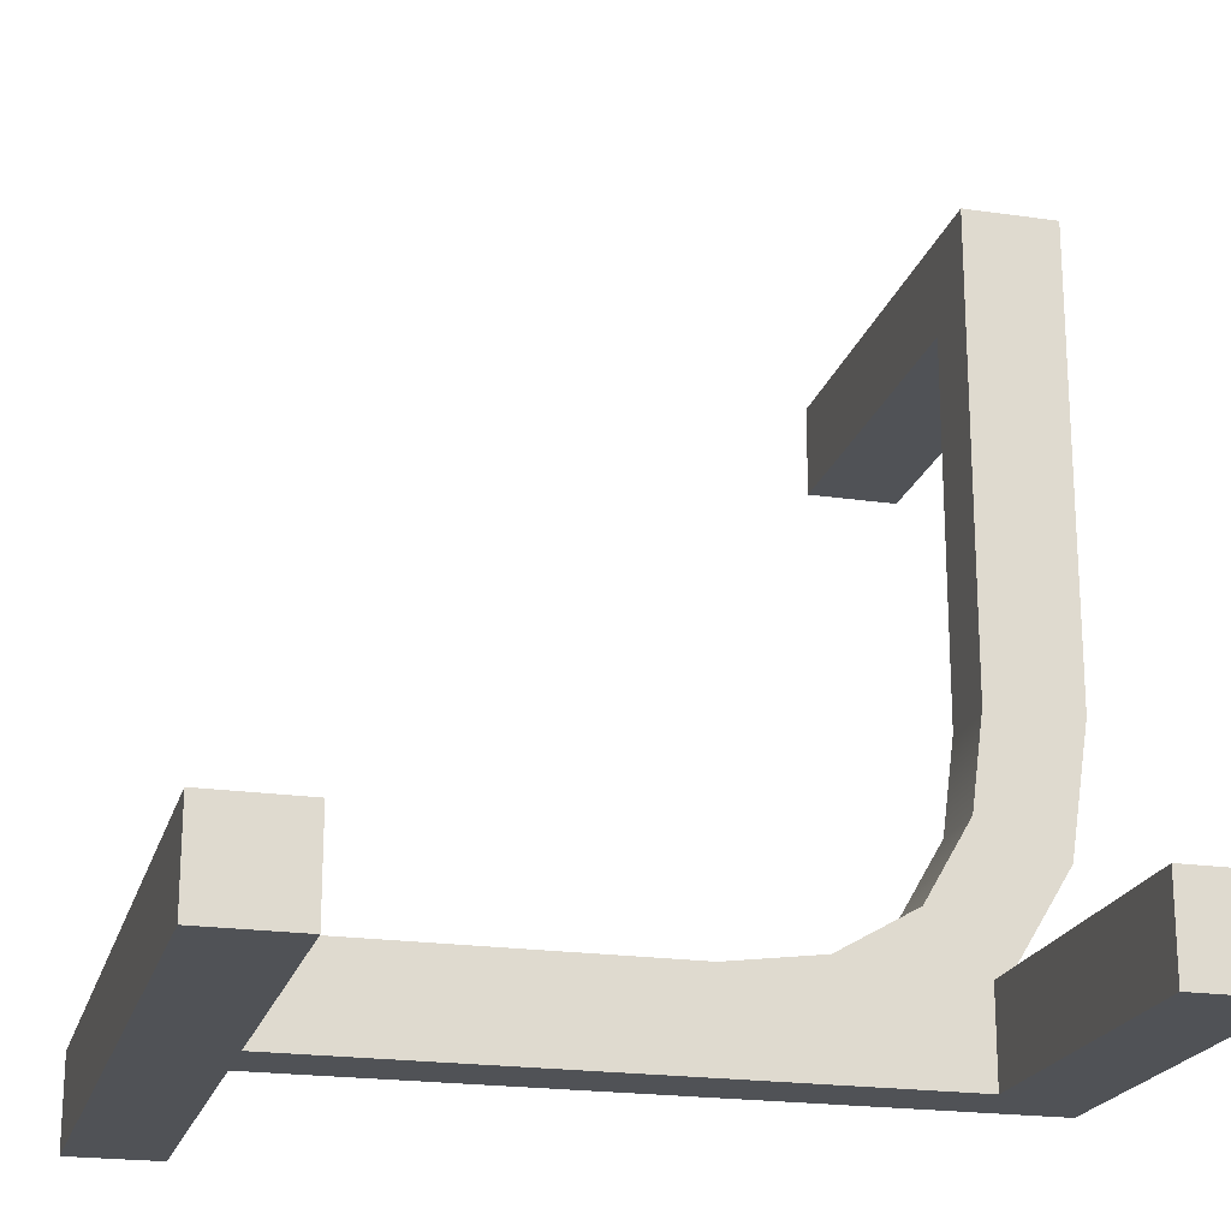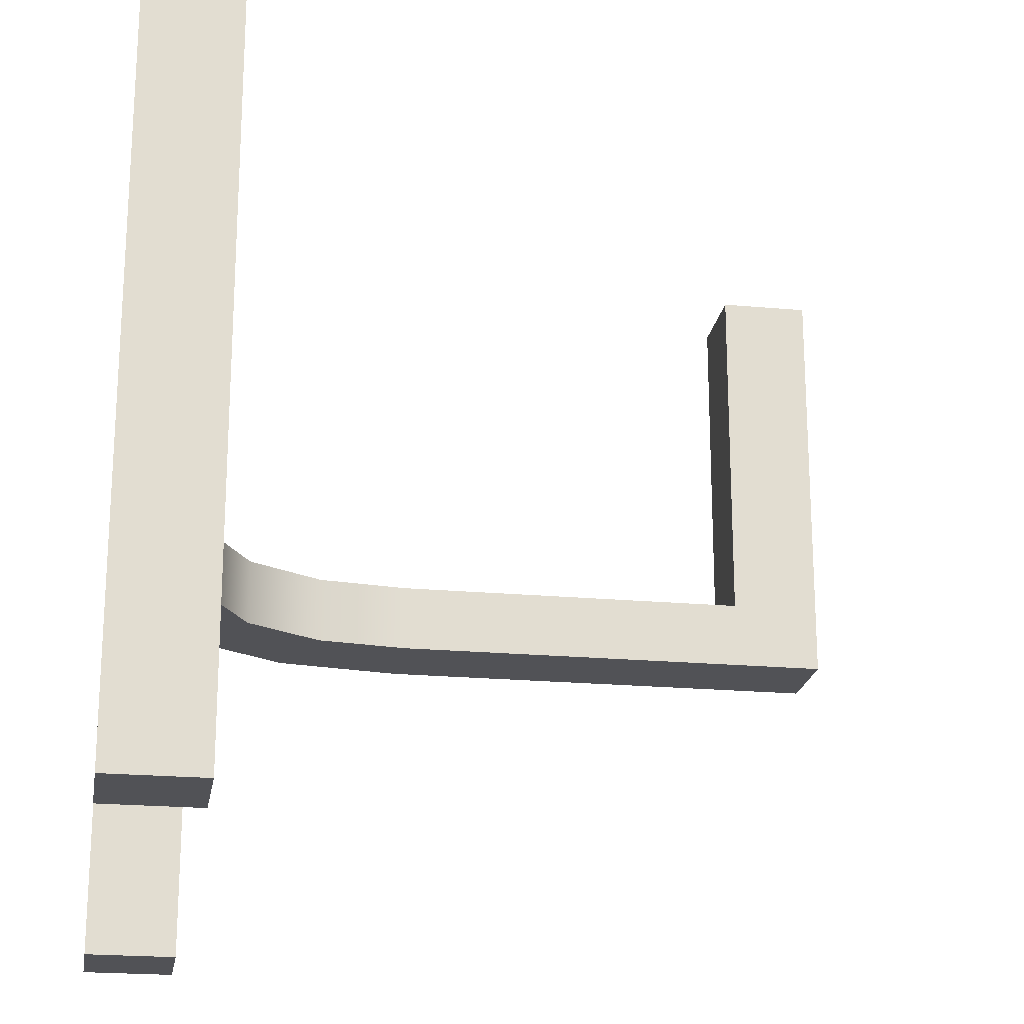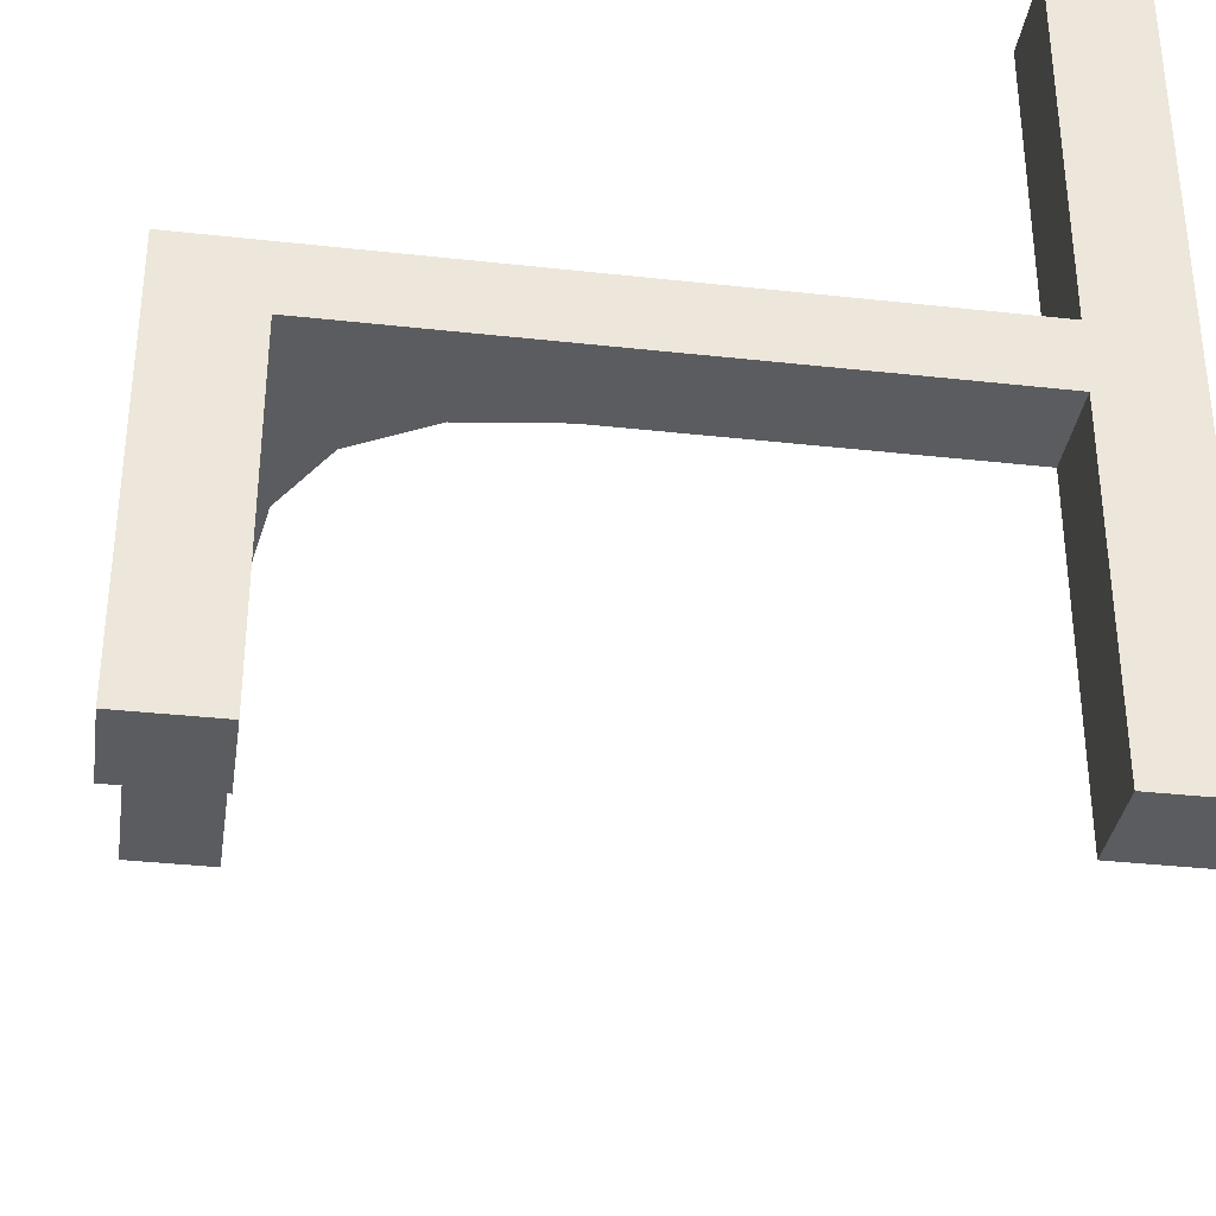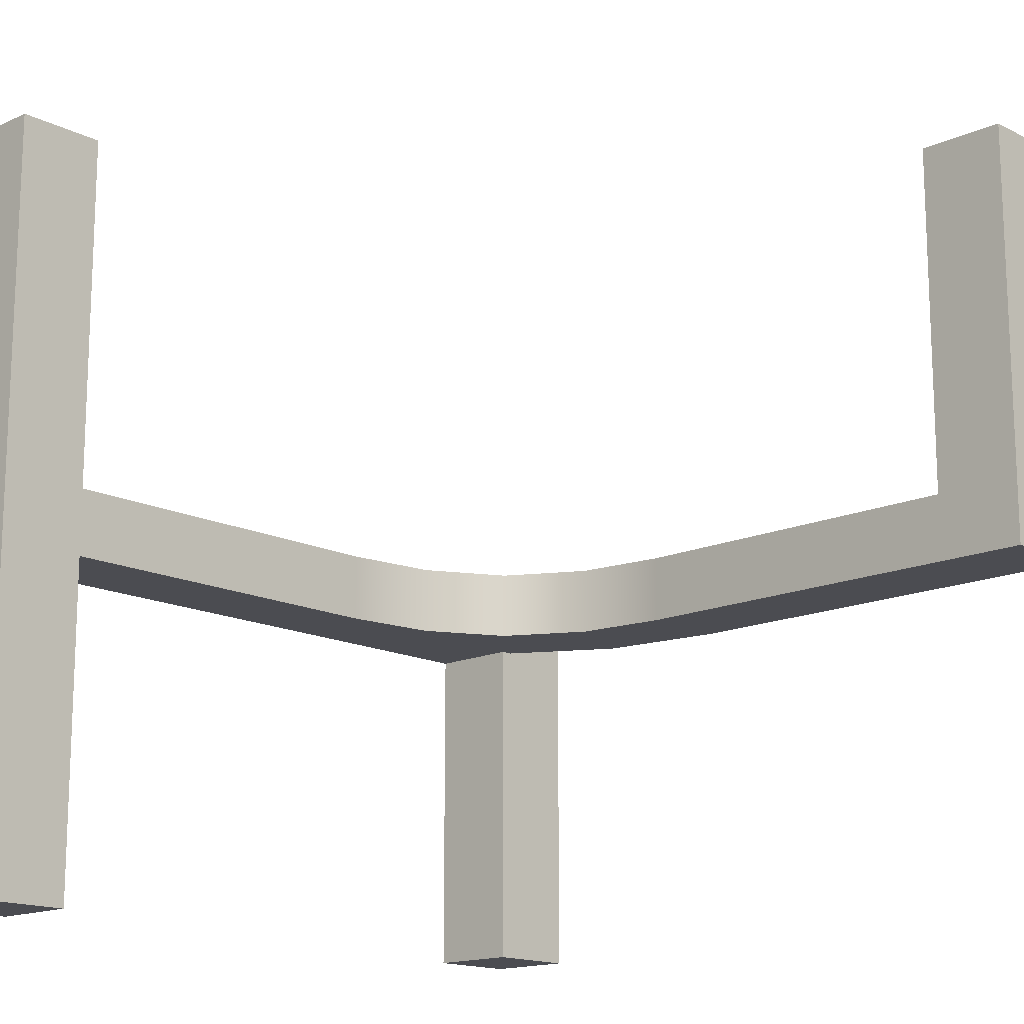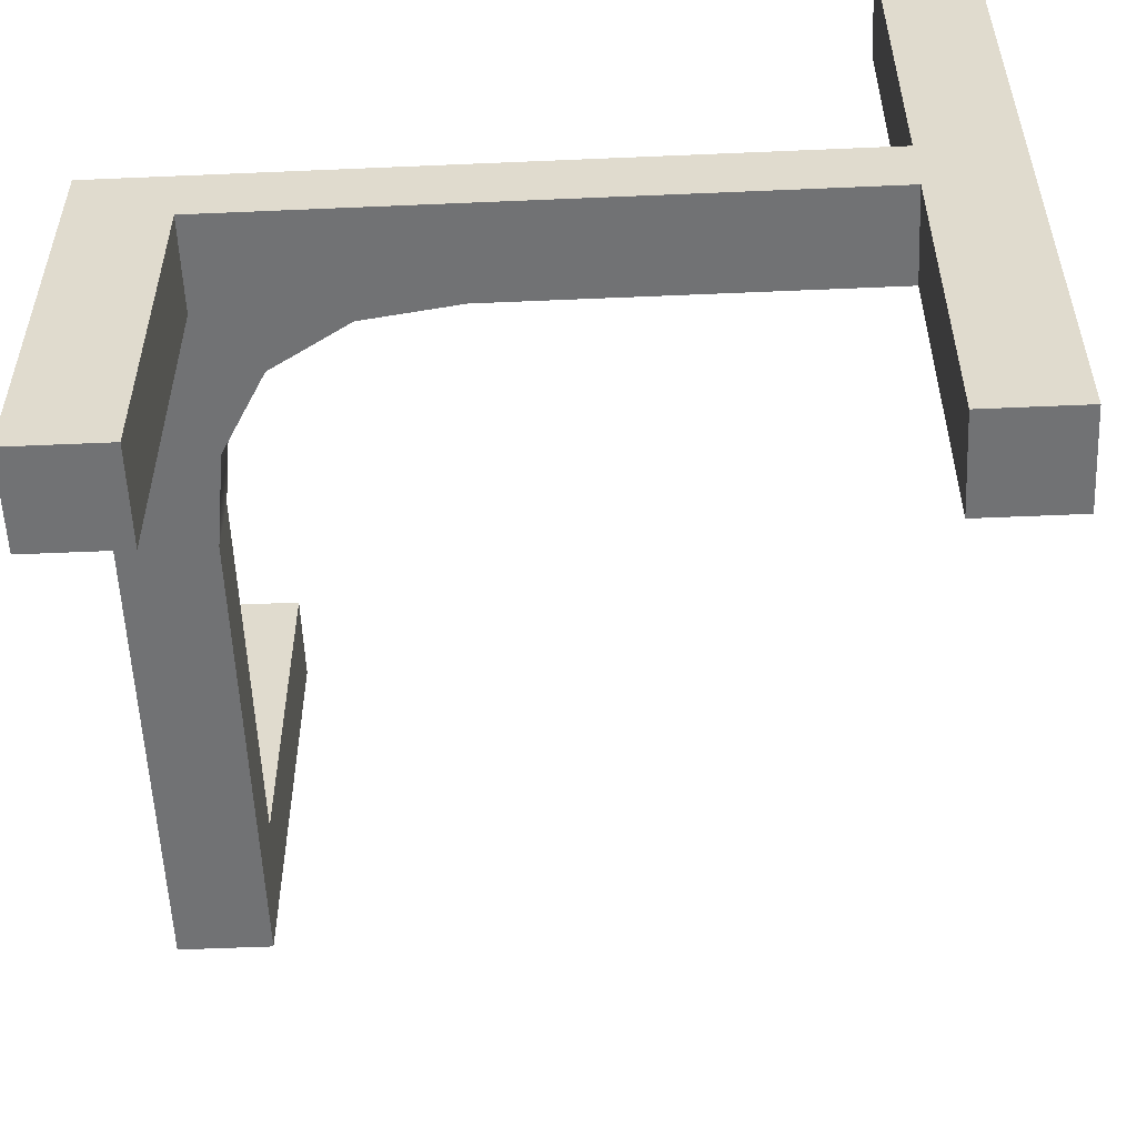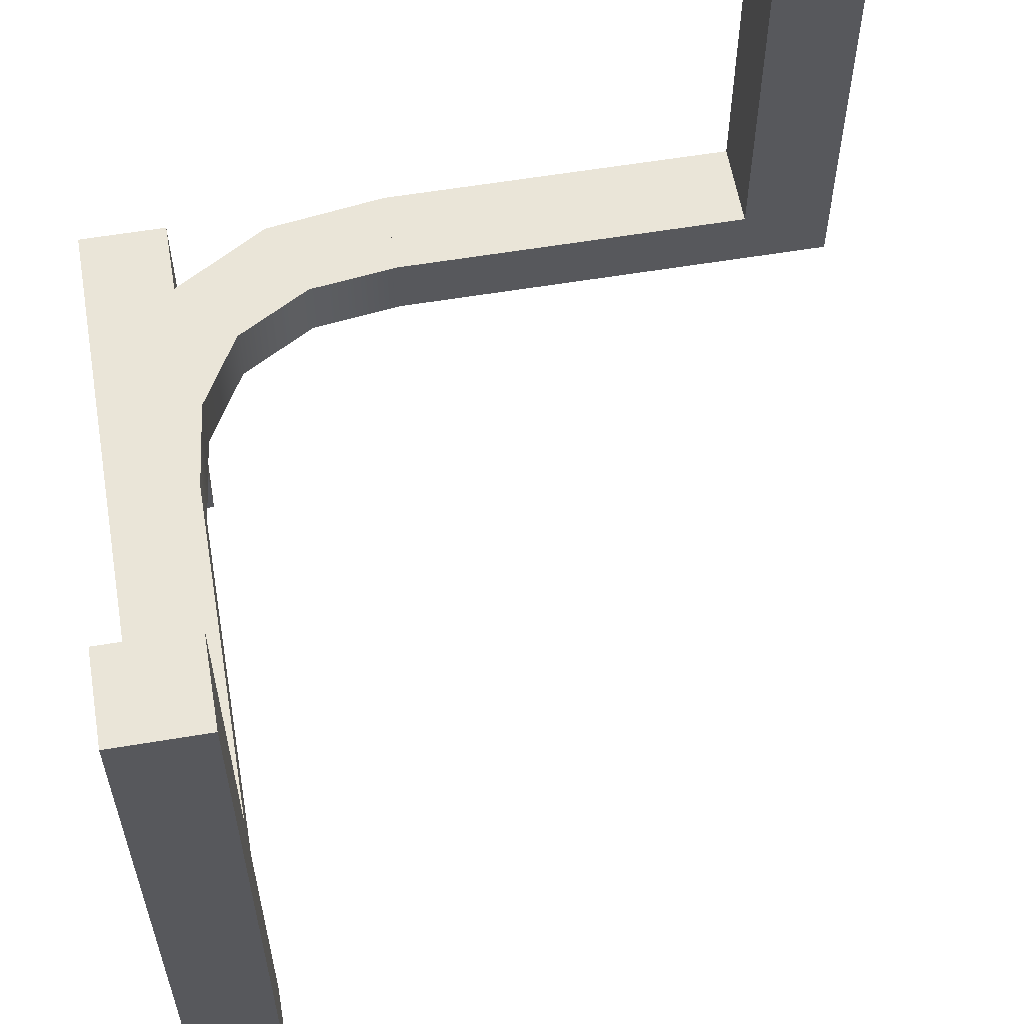
<metadata>
{"format":"obj","ext":"obj","renderer":"f3d","projection":"perspective","resolution":1024,"background":"white","views":[{"elev":-20.7,"azim":165.3,"up":"+Y"},{"elev":-21.2,"azim":80.8,"up":"+Z"},{"elev":-35.1,"azim":-8.4,"up":"+Z"},{"elev":-15.5,"azim":133.6,"up":"+Z"},{"elev":-55.5,"azim":2.6,"up":"+Z"},{"elev":58.8,"azim":80.2,"up":"+Z"}]}
</metadata>
<code>
v -0.5 -0.3824 -0.5
v -0.5 -0.3824 -0.06075
v -0.5 -0.5 -0.5
v -0.5 -0.5 -0.06075
v -0.5 -0.3824 -0.2804
v -0.5 -0.4412 -0.5
v -0.5 -0.5 -0.2804
v -0.5 -0.4412 -0.06075
v -0.3824 -0.3824 -0.5
v -0.3824 -0.3824 -0.06075
v -0.4412 -0.3824 -0.06075
v -0.3824 -0.3824 -0.2804
v -0.4412 -0.3824 -0.5
v -0.3824 -0.5 -0.5
v -0.3824 -0.4412 -0.5
v -0.4412 -0.5 -0.5
v -0.3824 -0.5 -0.06075
v -0.3824 -0.5 -0.2804
v -0.4412 -0.5 -0.06075
v -0.3824 -0.4412 -0.06075
f 5 1 6
f 5 8 2
f 7 5 6
f 5 7 8
f 7 4 8
f 3 7 6
f 13 1 5
f 13 12 9
f 12 13 5
f 12 5 11
f 11 10 12
f 16 3 6
f 16 15 14
f 13 16 6
f 16 13 15
f 13 9 15
f 1 13 6
f 19 4 7
f 19 18 17
f 18 19 7
f 18 7 16
f 3 16 7
f 11 2 8
f 11 20 10
f 19 11 8
f 11 19 20
f 19 17 20
f 4 19 8
f 12 15 9
f 12 10 20
f 18 15 12
f 12 20 18
f 18 20 17
f 14 15 18
f 5 2 11
f 18 16 14
v 0 -0.3824 -0.06075
v -0.5 -0.3824 -0.06075
v 0 -0.5 -0.06075
v -0.5 -0.5 -0.06075
v -0.25 -0.3824 -0.06075
v 0 -0.4412 -0.06075
v -0.25 -0.5 -0.06075
v -0.5 -0.4412 -0.06075
v -0.25 -0.4412 -0.06075
v -0.125 -0.4412 -0.06075
v -0.25 -0.4118 -0.06075
v -0.125 -0.4118 -0.06075
v -0.25 -0.4706 -0.06075
v -0.125 -0.4706 -0.06075
v -0.375 -0.4412 -0.06075
v -0.375 -0.4706 -0.06075
v -0.375 -0.4118 -0.06075
v 0 -0.3824 0.0271
v -0.5 -0.3824 0.0271
v -0.25 -0.3824 0.0271
v 0 -0.5 0.0271
v 0 -0.4412 0.0271
v -0.5 -0.5 0.0271
v -0.25 -0.5 0.0271
v -0.5 -0.4412 0.0271
v -0.25 -0.4412 0.0271
v -0.125 -0.4412 0.0271
v -0.25 -0.4118 0.0271
v -0.125 -0.4118 0.0271
v -0.25 -0.4706 0.0271
v -0.125 -0.4706 0.0271
v -0.375 -0.4412 0.0271
v -0.375 -0.4706 0.0271
v -0.375 -0.4118 0.0271
f 36 35 29
f 35 37 31
f 29 31 32
f 33 29 30
f 25 21 32
f 26 32 21
f 32 26 30
f 34 30 26
f 37 22 25
f 25 31 37
f 28 22 37
f 27 33 34
f 34 23 27
f 23 34 26
f 36 33 27
f 37 35 28
f 36 28 35
f 28 36 24
f 27 24 36
f 40 38 21
f 25 22 39
f 42 41 23
f 26 21 38
f 24 27 44
f 41 44 27
f 39 22 28
f 24 43 45
f 53 50 46
f 52 46 48
f 46 47 49
f 50 51 47
f 40 48 49
f 42 38 49
f 49 47 42
f 51 42 47
f 54 40 39
f 40 54 48
f 45 54 39
f 44 51 50
f 51 44 41
f 41 42 51
f 53 44 50
f 54 45 52
f 53 52 45
f 45 43 53
f 44 53 43
f 36 29 33
f 35 31 29
f 29 32 30
f 33 30 34
f 25 32 31
f 40 21 25
f 25 39 40
f 42 23 26
f 26 38 42
f 24 44 43
f 41 27 23
f 39 28 45
f 24 45 28
f 53 46 52
f 52 48 54
f 46 49 48
f 50 47 46
f 40 49 38
v 0.5 -0.5 -0.5
v 0.5 -0.5 -0.06075
v 0.5 -0.3824 -0.5
v 0.5 -0.3824 -0.06075
v 0.5 -0.5 -0.2804
v 0.5 -0.4412 -0.5
v 0.5 -0.3824 -0.2804
v 0.5 -0.4412 -0.06075
v 0.3824 -0.5 -0.5
v 0.3824 -0.5 -0.06075
v 0.4412 -0.5 -0.06075
v 0.3824 -0.5 -0.2804
v 0.4412 -0.5 -0.5
v 0.3824 -0.3824 -0.5
v 0.3824 -0.4412 -0.5
v 0.4412 -0.3824 -0.5
v 0.3824 -0.3824 -0.06075
v 0.3824 -0.3824 -0.2804
v 0.4412 -0.3824 -0.06075
v 0.3824 -0.4412 -0.06075
f 59 55 60
f 59 62 56
f 61 59 60
f 59 61 62
f 61 58 62
f 57 61 60
f 67 55 59
f 67 66 63
f 66 67 59
f 66 59 65
f 65 64 66
f 70 57 60
f 70 69 68
f 67 70 60
f 70 67 69
f 67 63 69
f 55 67 60
f 73 58 61
f 73 72 71
f 72 73 61
f 72 61 70
f 57 70 61
f 65 56 62
f 65 74 64
f 73 65 62
f 65 73 74
f 73 71 74
f 58 73 62
f 66 69 63
f 66 64 74
f 72 69 66
f 66 74 72
f 72 74 71
f 68 69 72
f 59 56 65
f 72 70 68
v 0 -0.5 -0.06075
v 0.5 -0.5 -0.06075
v 0 -0.3824 -0.06075
v 0.5 -0.3824 -0.06075
v 0.25 -0.5 -0.06075
v 0 -0.4412 -0.06075
v 0.25 -0.3824 -0.06075
v 0.5 -0.4412 -0.06075
v 0.25 -0.4412 -0.06075
v 0.125 -0.4412 -0.06075
v 0.25 -0.4706 -0.06075
v 0.125 -0.4706 -0.06075
v 0.25 -0.4118 -0.06075
v 0.125 -0.4118 -0.06075
v 0.375 -0.4412 -0.06075
v 0.375 -0.4118 -0.06075
v 0.375 -0.4706 -0.06075
v 0 -0.5 0.0271
v 0.5 -0.5 0.0271
v 0.25 -0.5 0.0271
v 0 -0.3824 0.0271
v 0 -0.4412 0.0271
v 0.5 -0.3824 0.0271
v 0.25 -0.3824 0.0271
v 0.5 -0.4412 0.0271
v 0.25 -0.4412 0.0271
v 0.125 -0.4412 0.0271
v 0.25 -0.4706 0.0271
v 0.125 -0.4706 0.0271
v 0.25 -0.4118 0.0271
v 0.125 -0.4118 0.0271
v 0.375 -0.4412 0.0271
v 0.375 -0.4118 0.0271
v 0.375 -0.4706 0.0271
f 90 89 83
f 89 91 85
f 83 85 86
f 87 83 84
f 79 75 86
f 80 86 75
f 86 80 84
f 88 84 80
f 91 76 79
f 79 85 91
f 82 76 91
f 81 87 88
f 88 77 81
f 77 88 80
f 90 87 81
f 91 89 82
f 90 82 89
f 82 90 78
f 81 78 90
f 75 79 94
f 93 94 79
f 95 77 80
f 75 92 96
f 98 97 78
f 81 77 95
f 93 76 82
f 78 97 99
f 107 104 100
f 106 100 102
f 100 101 103
f 104 105 101
f 94 102 103
f 96 92 103
f 103 101 96
f 105 96 101
f 108 94 93
f 94 108 102
f 99 108 93
f 98 105 104
f 105 98 95
f 95 96 105
f 107 98 104
f 108 99 106
f 107 106 99
f 99 97 107
f 98 107 97
f 90 83 87
f 89 85 83
f 83 86 84
f 87 84 88
f 79 86 85
f 75 94 92
f 93 79 76
f 95 80 96
f 75 96 80
f 98 78 81
f 81 95 98
f 93 82 99
f 78 99 82
f 107 100 106
f 106 102 108
f 100 103 102
f 104 101 100
f 94 103 92
v -0.3824 -0.08824 0.0271
v -0.3668 -0.208 0.0271
v -0.3082 -0.3094 0.0271
v -0.2089 -0.3665 0.0271
v -0.08823 -0.3824 0.0271
v -0.08823 -0.4412 0.0271
v -0.08823 -0.5 0.0271
v -0.2535 -0.4755 0.0271
v -0.392 -0.392 0.0271
v -0.4758 -0.2525 0.0271
v -0.5 -0.08824 0.0271
v -0.4412 -0.08824 0.0271
v -0.08823 -0.3824 -0.06075
v -0.2089 -0.3665 -0.06075
v -0.3082 -0.3094 -0.06075
v -0.3668 -0.208 -0.06075
v -0.3824 -0.08824 -0.06075
v -0.08823 -0.5 -0.06075
v -0.08823 -0.4412 -0.06075
v -0.392 -0.392 -0.06075
v -0.2535 -0.4755 -0.06075
v -0.5 -0.08824 -0.06075
v -0.4758 -0.2525 -0.06075
v -0.4412 -0.08824 -0.06075
f 118 111 110
f 120 110 109
f 119 118 120
f 110 120 118
f 118 117 111
f 112 114 113
f 116 115 114
f 111 117 116
f 114 112 116
f 112 111 116
f 112 113 121
f 122 123 111
f 109 110 124
f 110 111 123
f 115 126 127
f 121 113 114
f 128 129 116
f 115 116 129
f 130 131 118
f 117 118 131
f 132 120 109
f 120 132 130
f 131 124 123
f 132 125 124
f 130 132 131
f 124 131 132
f 131 123 128
f 122 121 127
f 129 127 126
f 123 129 128
f 127 129 122
f 122 129 123
f 112 121 122
f 122 111 112
f 109 124 125
f 110 123 124
f 115 127 114
f 121 114 127
f 128 116 117
f 115 129 126
f 130 118 119
f 117 131 128
f 132 109 125
f 120 130 119
v -0.3824 0.5 0.0271
v -0.5 0.5 0.0271
v -0.3824 -0.08824 0.0271
v -0.5 -0.08824 0.0271
v -0.3824 0.3039 0.0271
v -0.3824 0.1078 0.0271
v -0.4412 -0.08824 0.0271
v -0.4412 0.5 0.0271
v -0.4412 0.2059 0.0271
v -0.4412 0.05882 0.0271
v -0.4118 0.2059 0.0271
v -0.4118 0.05882 0.0271
v -0.4706 0.2059 0.0271
v -0.4706 0.05882 0.0271
v -0.5 0.1078 0.0271
v -0.5 0.3039 0.0271
v -0.4412 0.3529 0.0271
v -0.4706 0.3529 0.0271
v -0.4118 0.3529 0.0271
v -0.3824 -0.08824 -0.06075
v -0.3824 0.5 -0.06075
v -0.3824 0.3039 -0.06075
v -0.3824 0.1078 -0.06075
v -0.5 -0.08824 -0.06075
v -0.4412 -0.08824 -0.06075
v -0.5 0.5 -0.06075
v -0.5 0.1078 -0.06075
v -0.5 0.3039 -0.06075
v -0.4412 0.5 -0.06075
v -0.4412 0.2059 -0.06075
v -0.4412 0.05882 -0.06075
v -0.4118 0.2059 -0.06075
v -0.4118 0.05882 -0.06075
v -0.4706 0.2059 -0.06075
v -0.4706 0.05882 -0.06075
v -0.4412 0.3529 -0.06075
v -0.4706 0.3529 -0.06075
v -0.4118 0.3529 -0.06075
f 146 142 141
f 145 141 149
f 141 143 151
f 142 144 143
f 140 151 133
f 137 133 151
f 151 143 137
f 138 137 143
f 150 140 134
f 145 150 148
f 134 148 150
f 140 150 149
f 149 151 140
f 135 138 144
f 135 144 139
f 142 139 144
f 147 146 145
f 136 139 146
f 147 136 146
f 146 139 142
f 138 143 144
f 135 152 155
f 138 155 154
f 137 154 153
f 136 156 157
f 152 135 139
f 134 158 160
f 159 147 148
f 147 159 156
f 133 153 161
f 158 134 140
f 167 166 162
f 166 169 168
f 162 168 170
f 163 162 164
f 161 153 170
f 154 170 153
f 170 154 164
f 155 164 154
f 169 158 161
f 166 160 169
f 158 169 160
f 161 168 169
f 168 161 170
f 152 165 155
f 152 157 165
f 163 165 157
f 159 160 166
f 156 167 157
f 159 167 156
f 167 163 157
f 155 165 164
f 146 141 145
f 145 149 150
f 141 151 149
f 142 143 141
f 147 145 148
f 135 155 138
f 138 154 137
f 137 153 133
f 136 157 139
f 152 139 157
f 134 160 148
f 159 148 160
f 147 156 136
f 133 161 140
f 158 140 161
f 167 162 163
f 166 168 162
f 162 170 164
f 163 164 165
f 159 166 167
v 0.5 -0.3824 0.5
v 0.5 -0.3824 0.0271
v 0.5 -0.5 0.5
v 0.5 -0.5 0.0271
v 0.5 -0.3824 0.2636
v 0.5 -0.4412 0.5
v 0.5 -0.5 0.2636
v 0.5 -0.4412 0.0271
v 0.3824 -0.3824 0.5
v 0.3824 -0.3824 0.0271
v 0.4412 -0.3824 0.0271
v 0.3824 -0.3824 0.2636
v 0.4412 -0.3824 0.5
v 0.3824 -0.5 0.5
v 0.3824 -0.4412 0.5
v 0.4412 -0.5 0.5
v 0.3824 -0.5 0.0271
v 0.3824 -0.5 0.2636
v 0.4412 -0.5 0.0271
v 0.3824 -0.4412 0.0271
f 175 171 176
f 175 178 172
f 177 175 176
f 175 177 178
f 177 174 178
f 173 177 176
f 175 182 183
f 183 182 179
f 175 183 171
f 181 175 172
f 181 180 182
f 175 181 182
f 183 185 186
f 186 185 184
f 176 186 173
f 183 176 171
f 183 179 185
f 176 183 186
f 177 188 189
f 189 188 187
f 177 189 174
f 186 177 173
f 186 184 188
f 177 186 188
f 181 172 178
f 181 190 180
f 189 181 178
f 181 189 190
f 189 187 190
f 174 189 178
f 182 185 179
f 182 180 190
f 188 185 182
f 182 190 188
f 188 190 187
f 184 185 188
v -0.3824 0.5 0.0271
v -0.3824 0.5 0.5
v -0.5 0.5 0.0271
v -0.5 0.5 0.5
v -0.4412 0.5 0.0271
v -0.5 0.5 0.2636
v -0.4412 0.5 0.5
v -0.3824 0.5 0.2636
v -0.5 0.3824 0.0271
v -0.3824 0.3824 0.0271
v -0.3824 0.4412 0.0271
v -0.4412 0.3824 0.0271
v -0.5 0.4412 0.0271
v -0.5 0.3824 0.5
v -0.5 0.3824 0.2636
v -0.5 0.4412 0.5
v -0.3824 0.3824 0.5
v -0.4412 0.3824 0.5
v -0.3824 0.4412 0.5
v -0.3824 0.3824 0.2636
f 198 191 195
f 198 197 192
f 196 198 195
f 198 196 197
f 196 194 197
f 193 196 195
f 203 193 195
f 203 202 199
f 201 203 195
f 203 201 202
f 201 200 202
f 191 201 195
f 196 205 206
f 206 205 204
f 196 206 194
f 203 196 193
f 203 199 205
f 196 203 205
f 209 192 197
f 209 208 207
f 206 209 197
f 209 206 208
f 206 204 208
f 194 206 197
f 201 191 198
f 201 210 200
f 210 201 198
f 198 209 210
f 209 207 210
f 192 209 198
f 210 202 200
f 210 207 208
f 205 202 210
f 210 208 205
f 205 208 204
f 199 202 205

</code>
